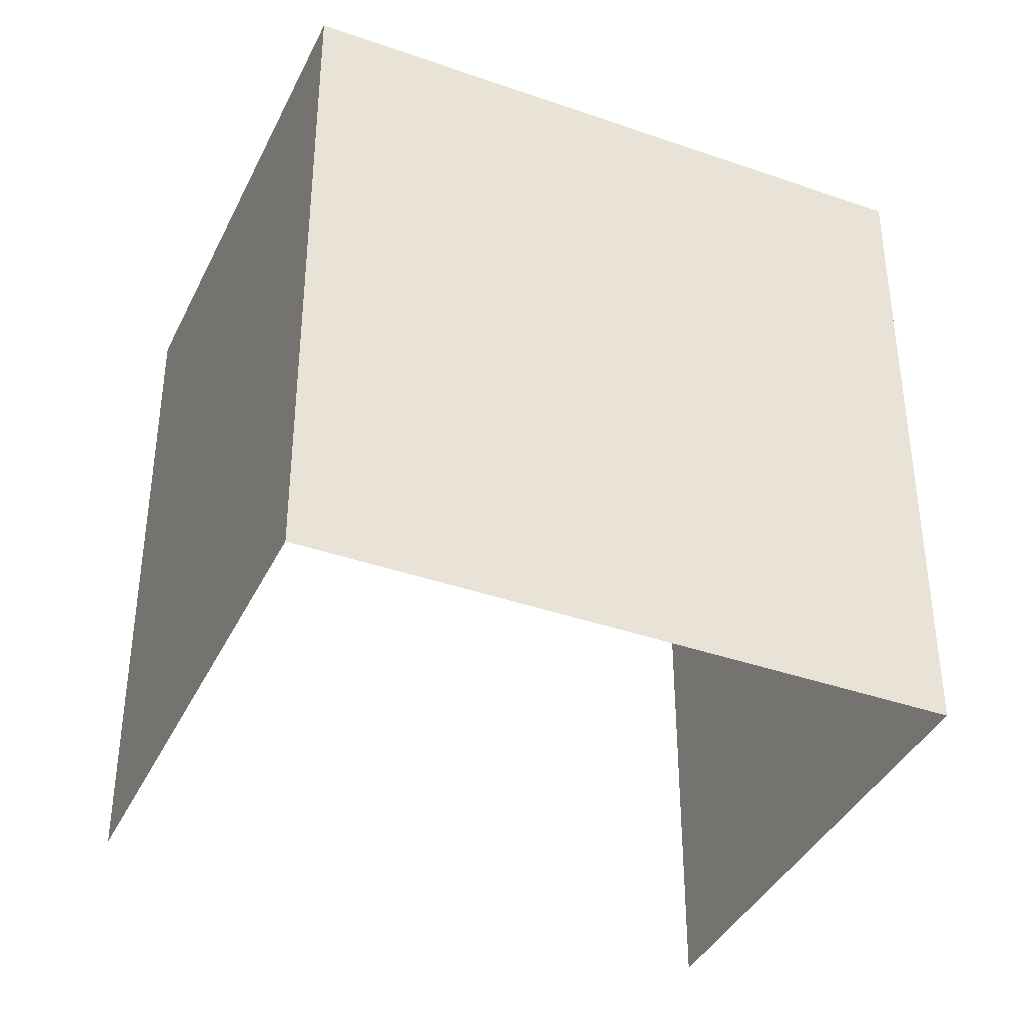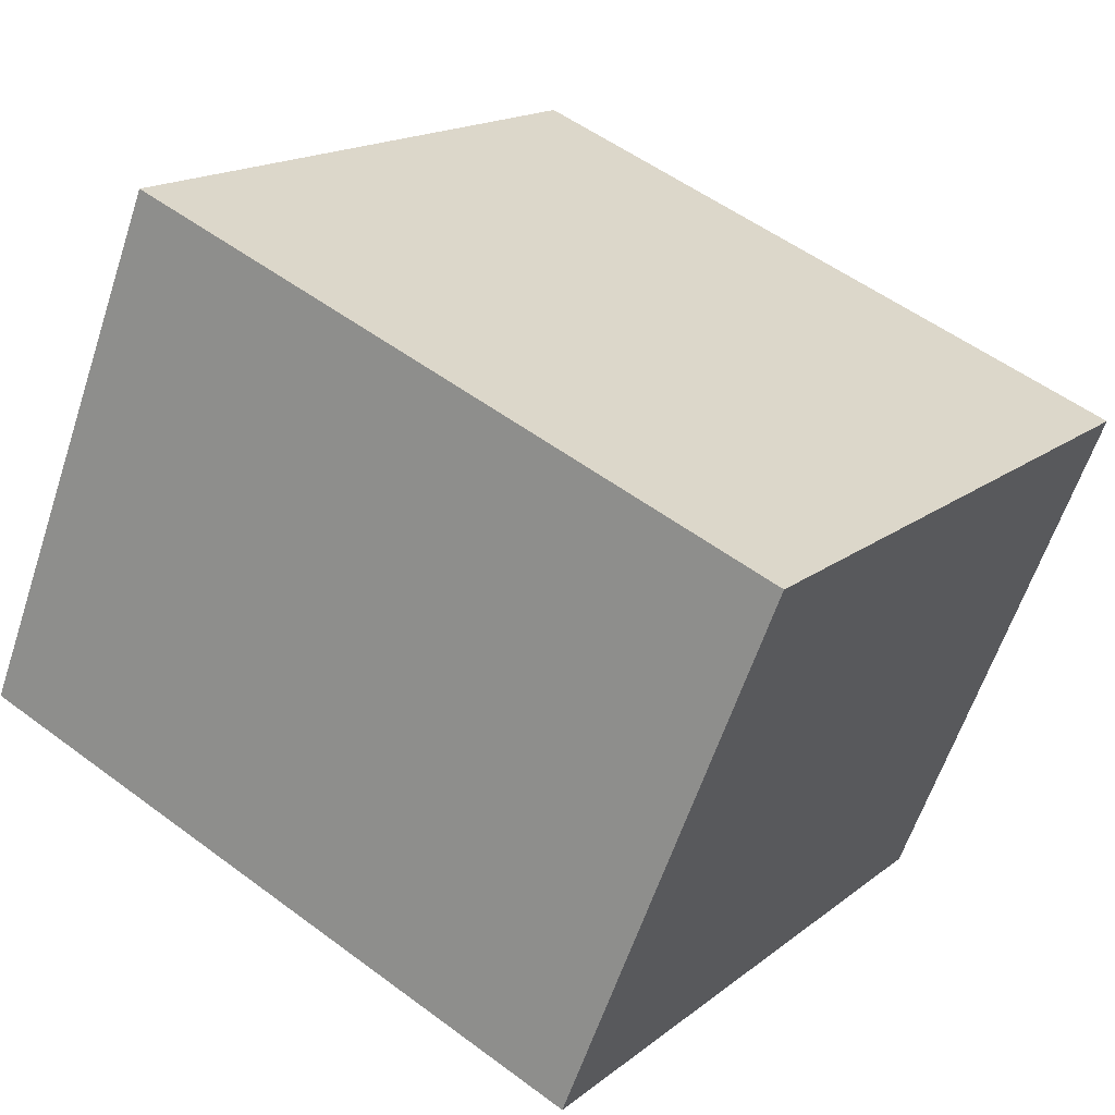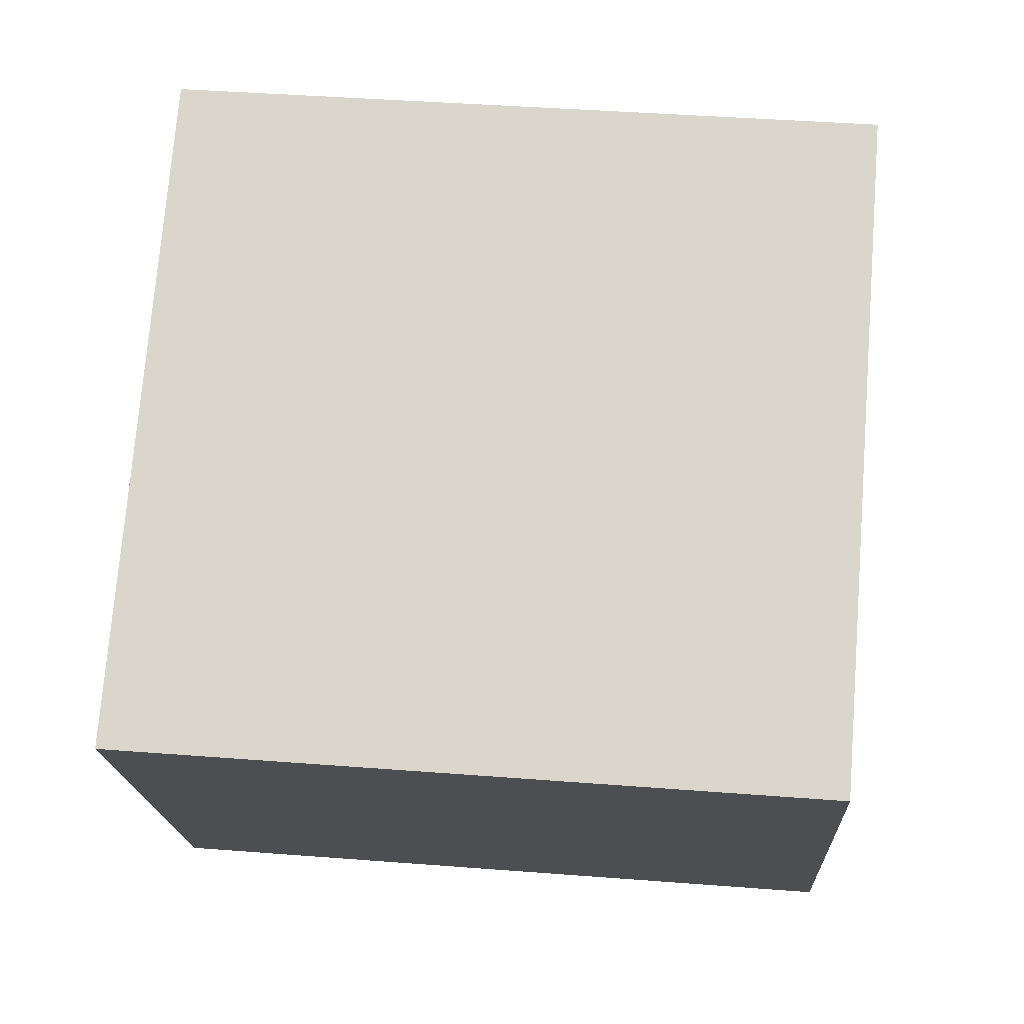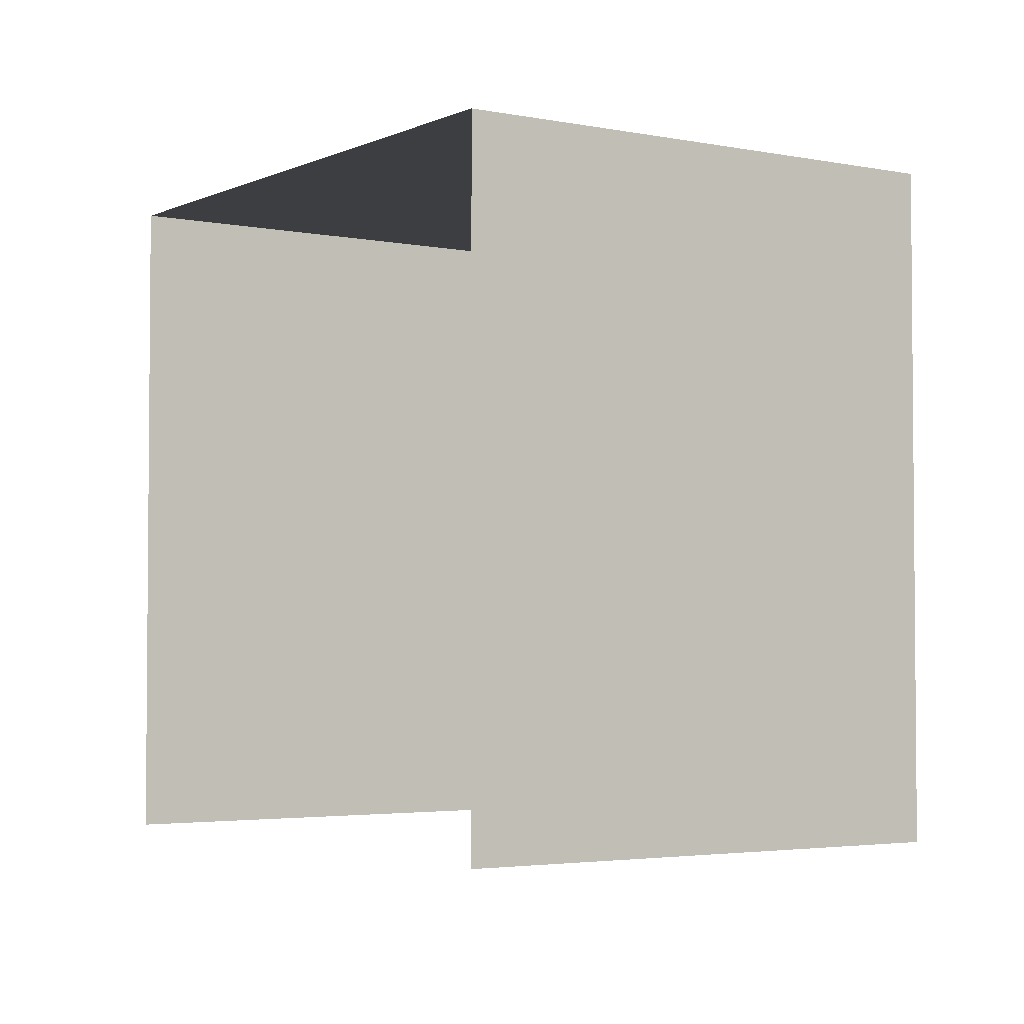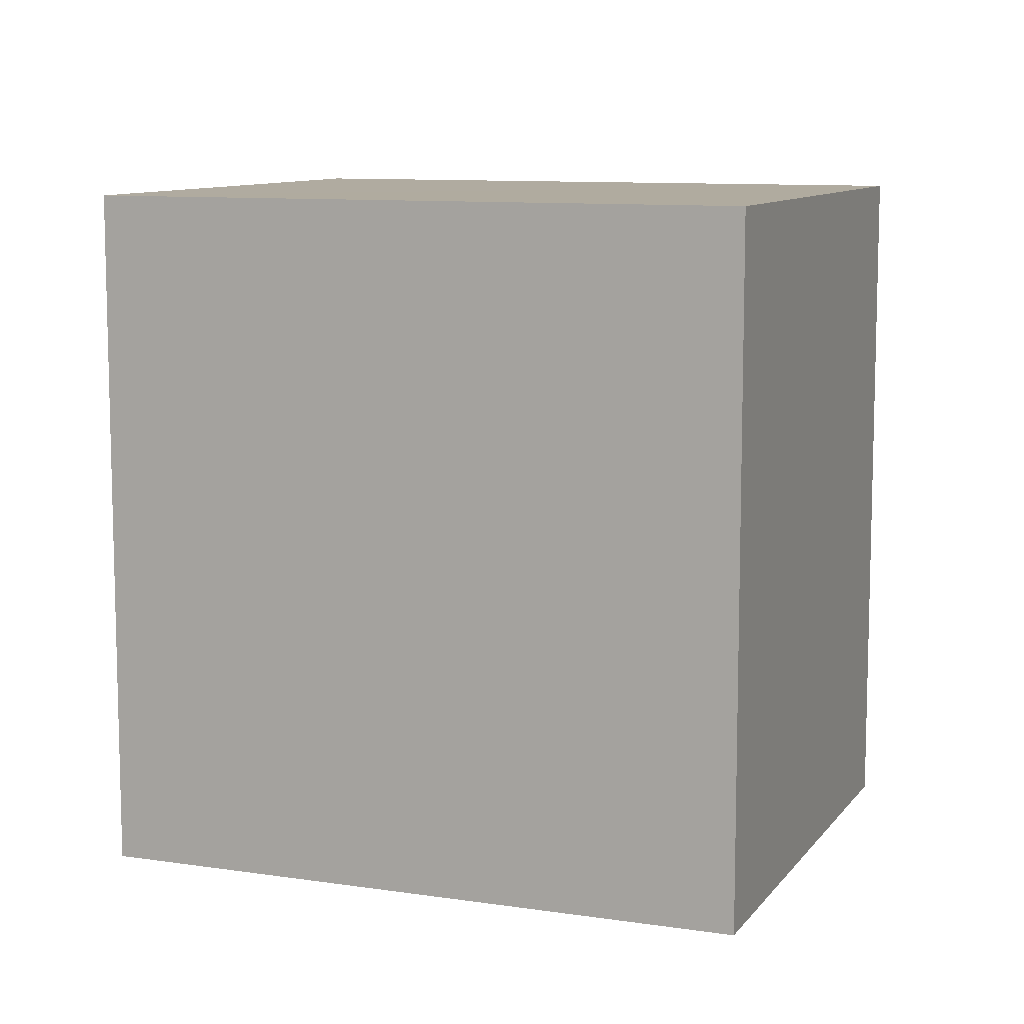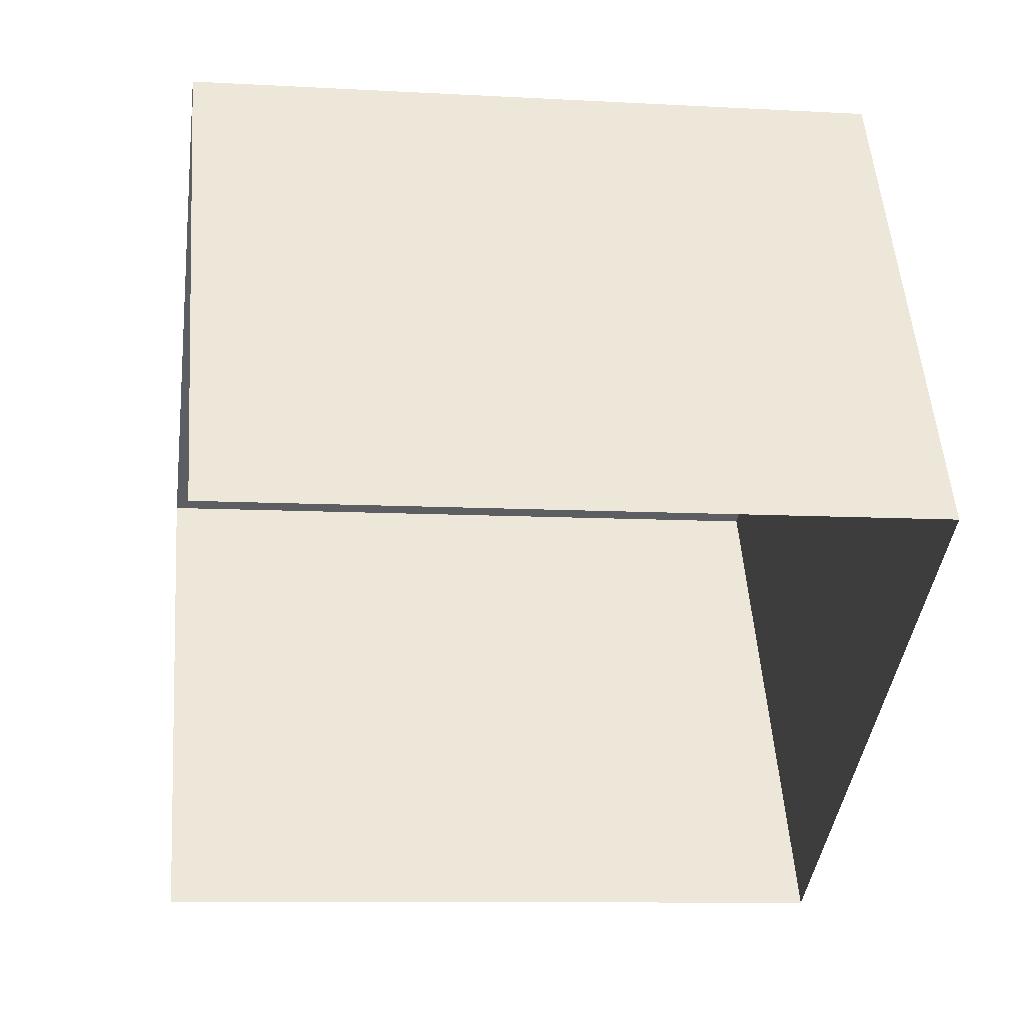
<metadata>
{"format":"obj","ext":"obj","renderer":"f3d","projection":"perspective","resolution":1024,"background":"white","views":[{"elev":-39.0,"azim":126.1,"up":"+Z"},{"elev":53.1,"azim":-51.4,"up":"+Y"},{"elev":42.6,"azim":95.3,"up":"+Y"},{"elev":-3.2,"azim":25.4,"up":"+Z"},{"elev":9.7,"azim":171.1,"up":"+Z"},{"elev":-9.3,"azim":-98.4,"up":"+Y"}]}
</metadata>
<code>
v -2.203e+05 -1.255e+05 11.14
v -2.203e+05 -1.255e+05 11.14
v -2.203e+05 -1.255e+05 11.14
v -2.203e+05 -1.255e+05 11.14
v -2.203e+05 -1.255e+05 17.54
v -2.203e+05 -1.255e+05 17.54
v -2.203e+05 -1.255e+05 17.54
v -2.203e+05 -1.255e+05 17.54
f 1 2 3
f 4 1 3
f 7 3 2
f 8 7 2
f 5 6 7
f 8 5 7
f 6 4 3
f 7 6 3
f 5 1 4
f 6 5 4
f 5 2 1
f 5 8 2

</code>
